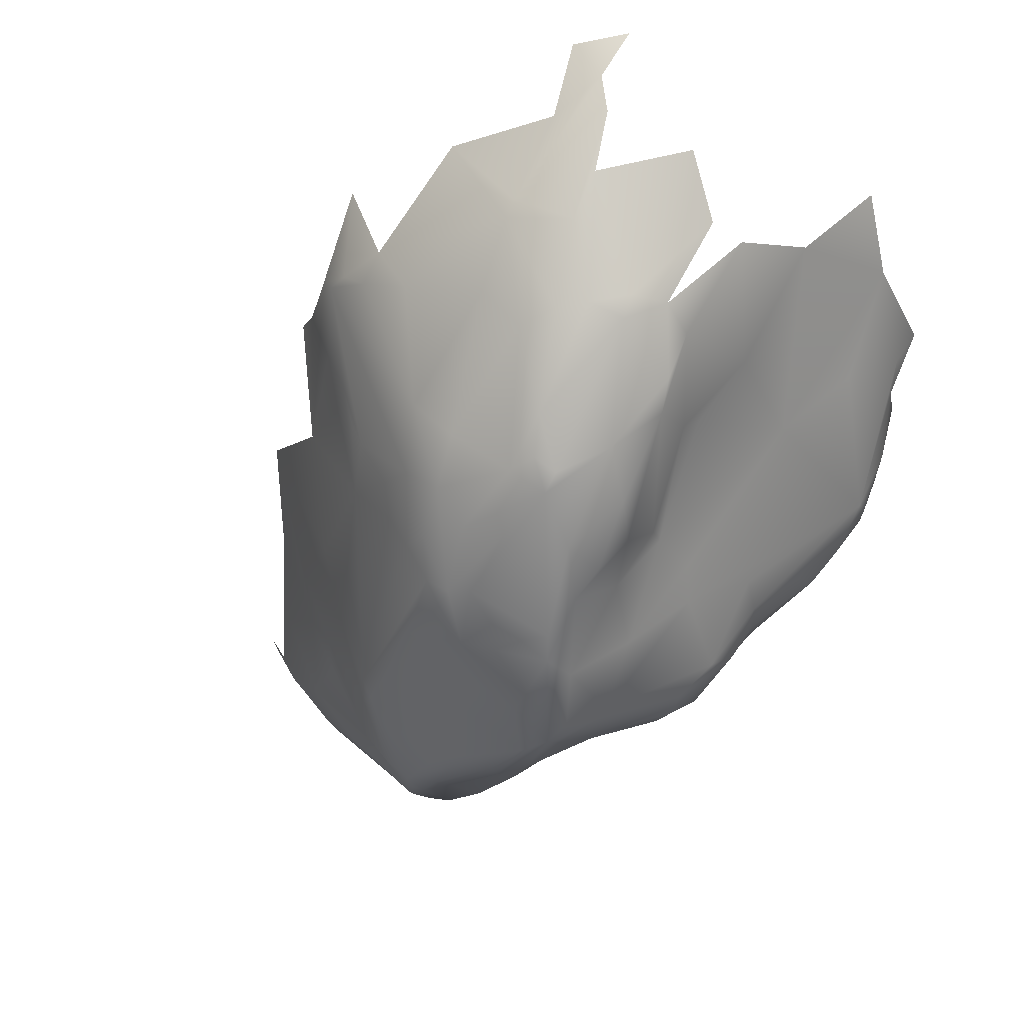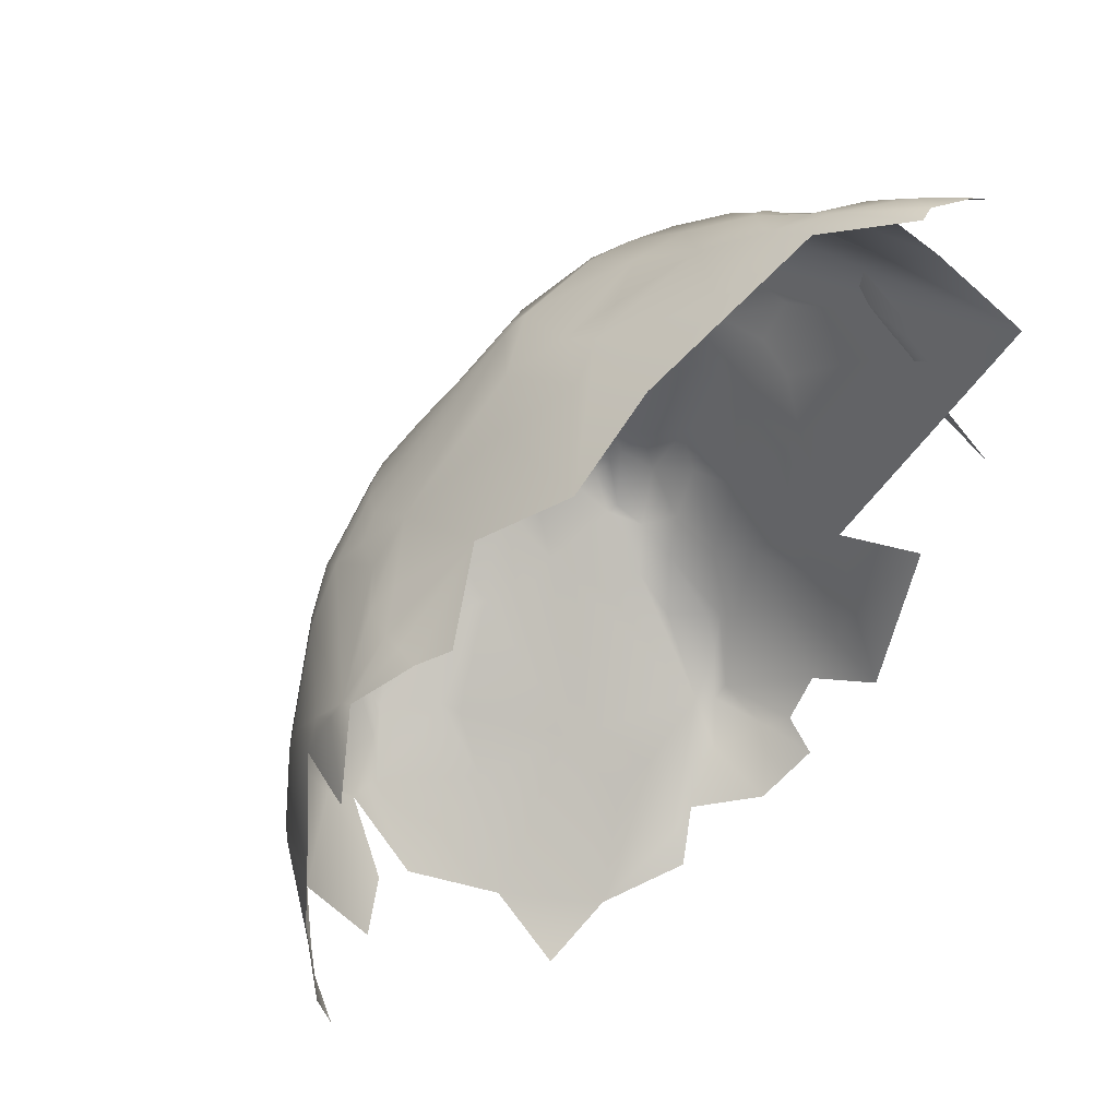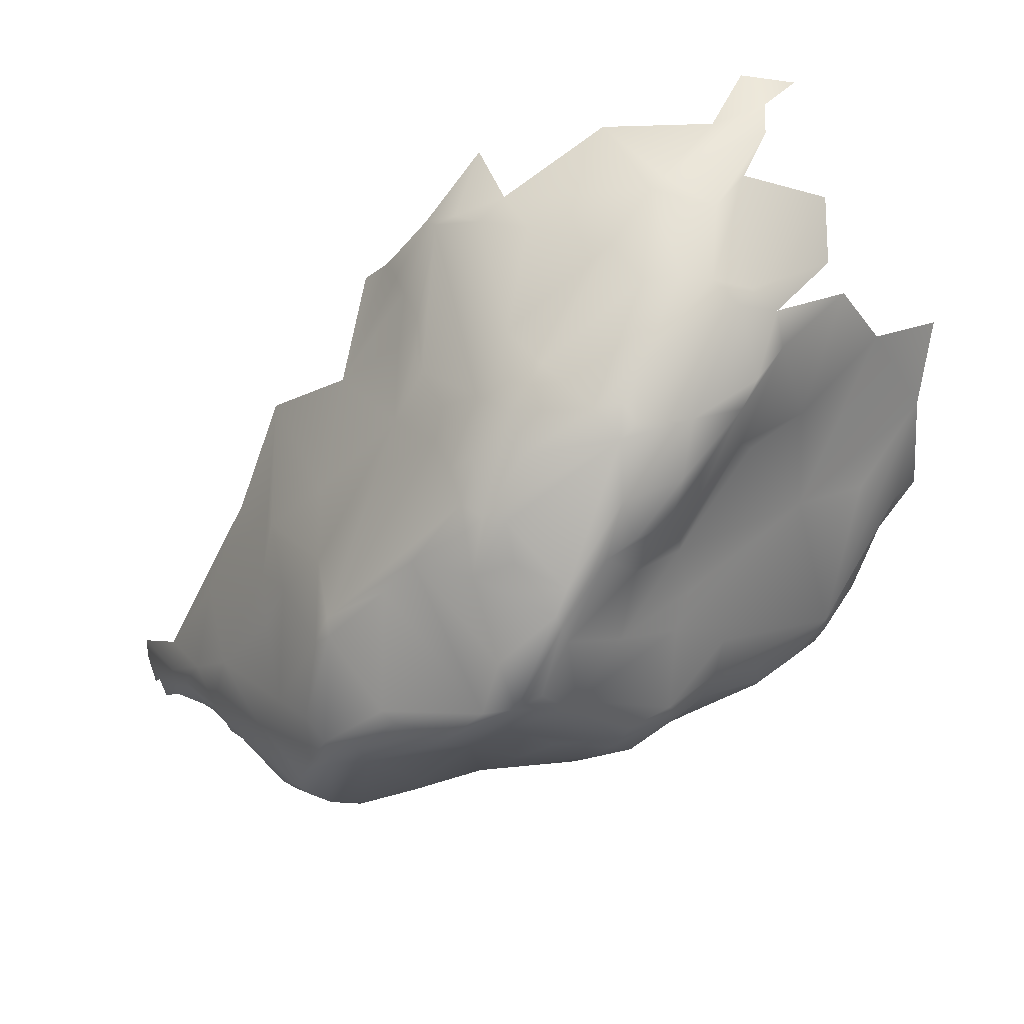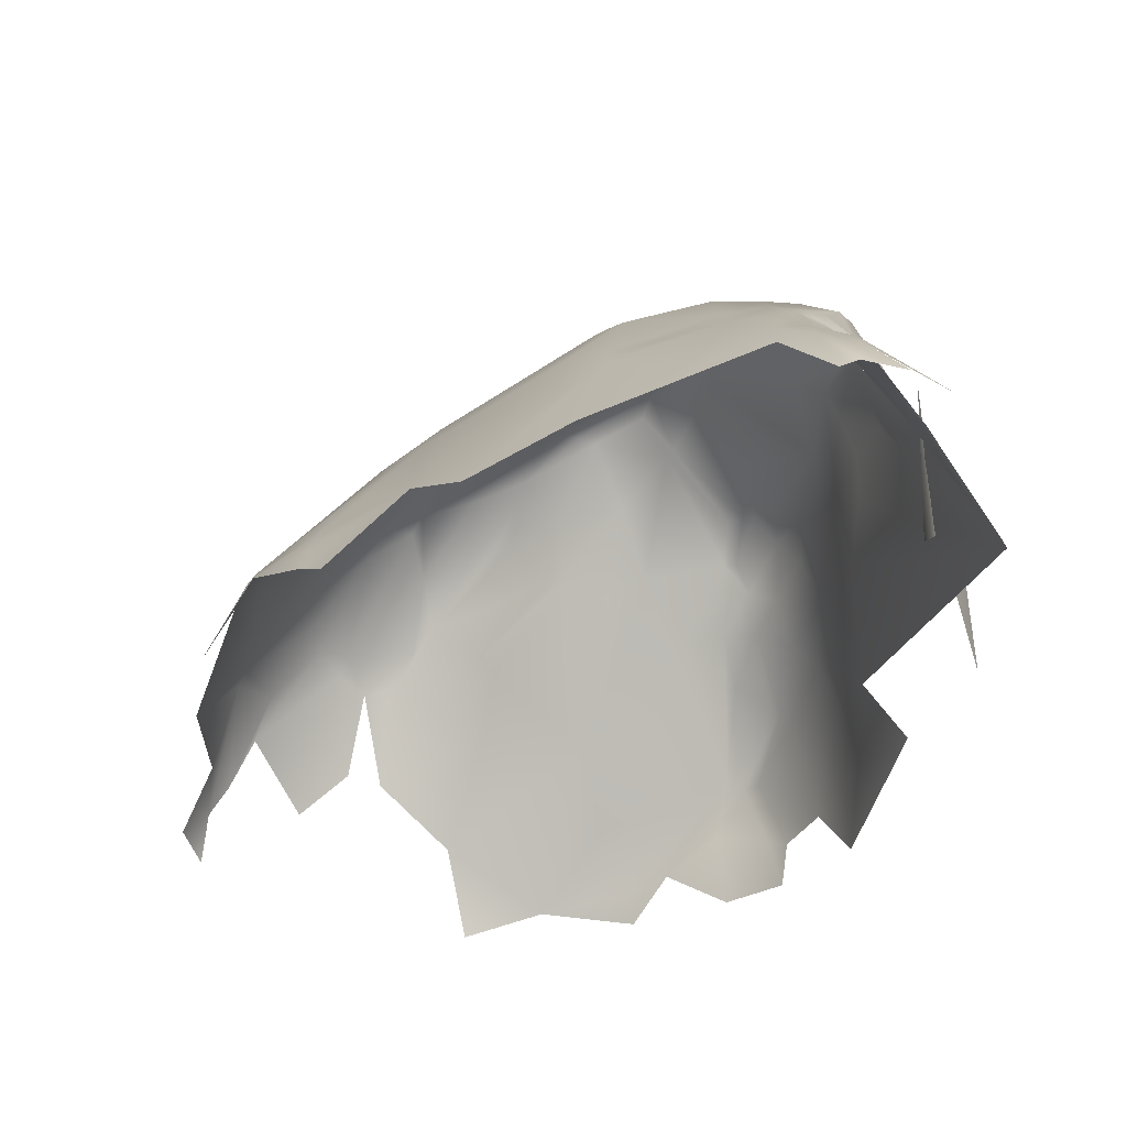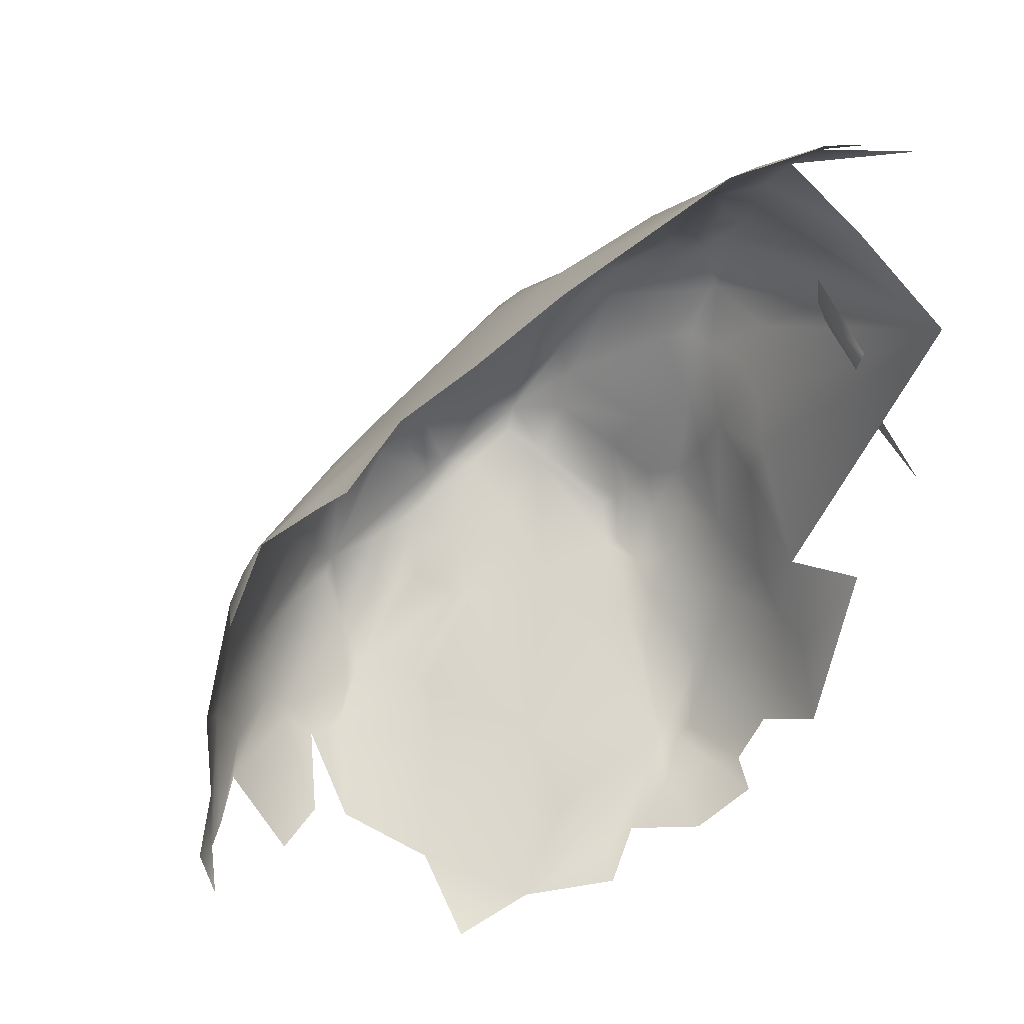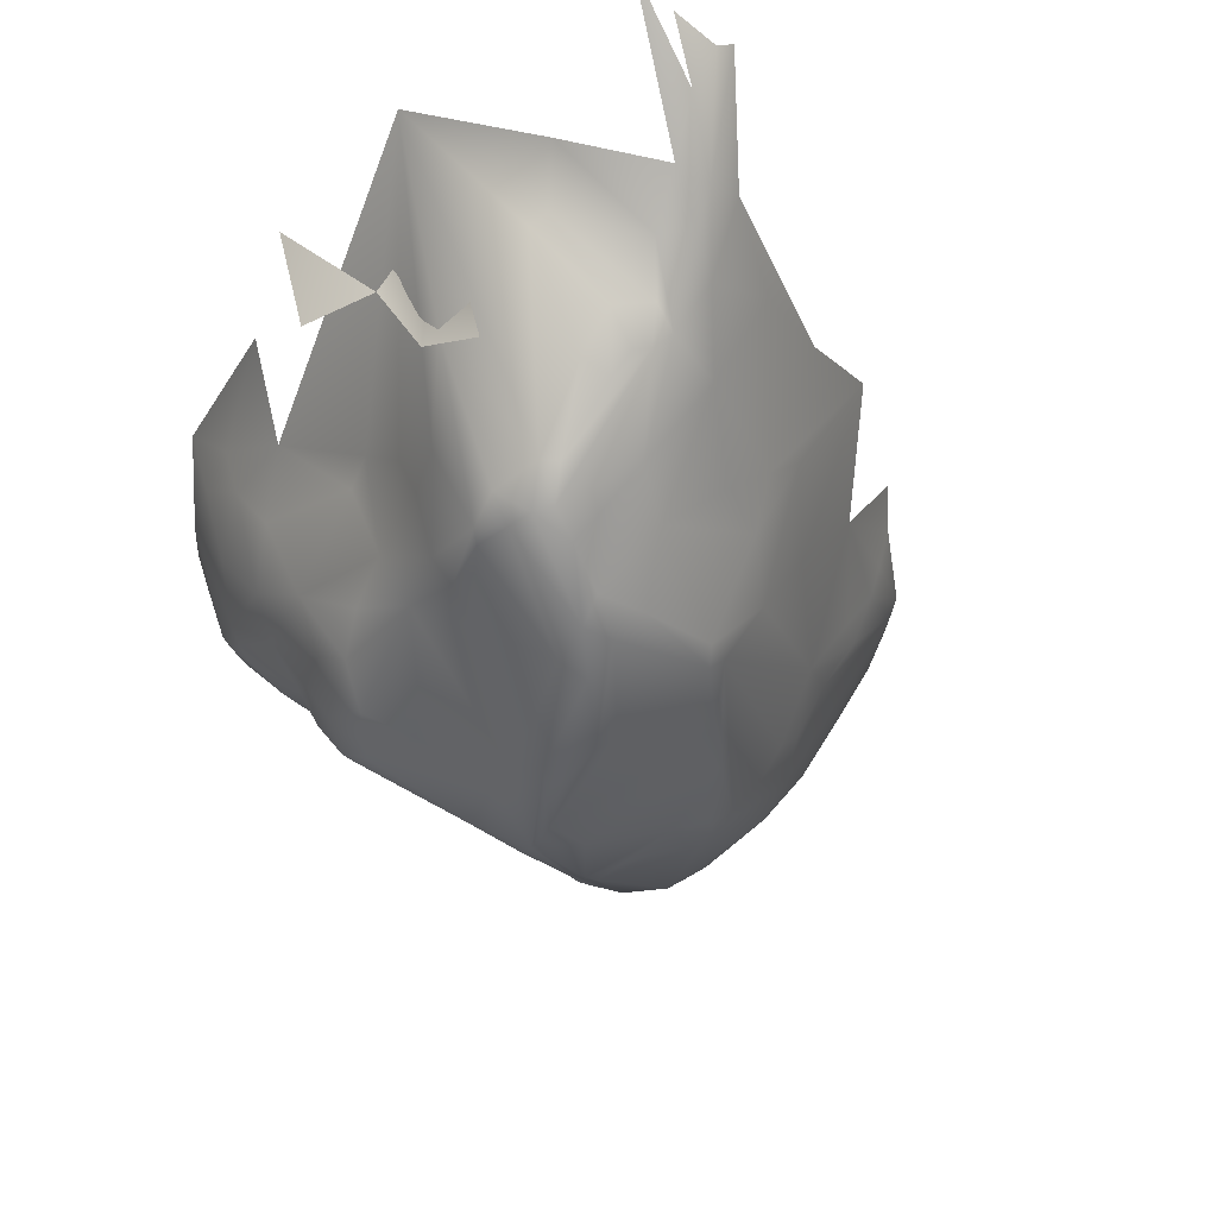
<metadata>
{"format":"obj","ext":"obj","renderer":"f3d","projection":"perspective","resolution":1024,"background":"white","views":[{"elev":-46.3,"azim":118.6,"up":"+Y"},{"elev":45.3,"azim":144.2,"up":"+Z"},{"elev":-62.1,"azim":97.0,"up":"+Y"},{"elev":45.6,"azim":-177.8,"up":"+Z"},{"elev":27.4,"azim":161.6,"up":"+Z"},{"elev":-26.9,"azim":-37.3,"up":"+Y"}]}
</metadata>
<code>
o Bear
v 198.4 6.859 215.5
v 198.5 4.564 216.3
v 198.3 4.823 215.4
v 197.5 7.232 213.3
v 198.1 5.874 214.7
v 197.6 5.675 213.8
v 202.1 0.5665 212.8
v 203.6 1.795 214.2
v 201.9 1.171 214.4
v 209.2 6.296 207.2
v 209.4 6.317 208
v 209.1 5.722 207.7
v 207.3 3.155 208.2
v 207.5 3.047 208.8
v 207.1 2.891 208.5
v 207.8 5.061 206.9
v 209 5.417 208.5
v 208.4 4.948 211.7
v 208.2 4.768 212.2
v 208.2 4.215 211.4
v 205.6 5.223 214.7
v 206.8 6.405 214.2
v 205.1 1.59 209.5
v 205 1.144 210.4
v 204.4 1.197 210.3
v 206.8 3.23 207.9
v 206.3 3.094 207.9
v 206.5 4.298 206.8
v 205.9 1.441 210.4
v 206.1 1.585 210.1
v 206.3 1.74 210.3
v 202.2 2.256 209.9
v 203.1 4.141 207.7
v 202.7 2.405 209.6
v 203.7 5.946 205.6
v 202.8 5.065 206.7
v 197.4 7.467 216
v 199.4 4.149 210
v 199.3 4.922 209.2
v 199.7 4.284 208.7
v 204.1 1.088 212.7
v 203.6 0.657 211.6
v 204 0.8547 211.8
v 206.3 2.004 211.9
v 205.6 1.889 212.5
v 204.9 1.317 212.5
v 199.4 3.667 211.1
v 199.5 3.052 212.2
v 199.4 3.448 213
v 202.8 2.081 215.1
v 203 2.259 215.1
v 202.6 2.253 215.4
v 202.9 3.609 216
v 203.6 3.117 215.2
v 208 5.292 212.9
v 207 5.031 213.5
v 206.9 4.355 213.3
v 208 5.505 213
v 207.1 5.484 213.6
v 202.8 4.255 216.4
v 202.1 3.812 216.4
v 204.7 1.33 212.8
v 199.7 2.61 211.7
v 199.7 2.734 213.2
v 203.6 1.564 210.4
v 204.2 0.9696 210.8
v 203.1 0.7386 211.5
v 202.1 0.4829 212.3
v 203.3 0.6695 211.5
v 201.2 1.016 213.2
v 201.4 0.9162 213.6
v 200.3 2.065 212.5
v 201.4 1.075 212.5
v 202.2 6.159 205.7
v 201.5 2.96 209.1
v 200.9 2.108 210.1
v 200.8 2.985 209.3
v 200.5 2.546 209.9
v 200.3 3.149 209.6
v 200.1 2.275 210.8
v 199.7 2.916 211
v 201.1 1.821 215.5
v 200.6 2.149 215.8
v 200.7 1.868 215.4
v 199.4 4.333 217
v 199.5 3.223 216.5
v 199.8 4.126 217.1
v 200 2.527 216
v 199.7 2.816 216.2
v 199.5 2.771 216
v 198.7 5.856 216.9
v 199.3 3.259 216.3
v 204.3 1.003 212.1
v 199.6 6.188 218.6
v 200.1 6.141 218.6
v 199.5 6.907 219
v 198.5 8.033 219.2
v 198.6 6.721 217.5
v 200.6 6.231 218.5
v 200.6 5.315 217.9
v 198.9 6.019 217.1
v 200.7 1.72 211.9
v 198.4 4.943 215.7
v 199.1 3.056 215.7
v 201.1 4.462 217.3
v 200.3 4.634 217.7
v 200.5 3.43 216.7
v 200.4 1.854 211.1
v 200.6 1.793 210.9
v 201.3 2.146 215.7
v 201.7 0.7956 213.6
v 201.8 1.063 214.2
v 204.7 6.418 216
v 203.4 4.71 216.1
v 206.5 4.409 213.6
v 207.2 5.997 213.8
v 199.6 7.452 219.3
v 199.9 7.598 219.3
v 205.9 1.868 209.3
v 205.3 5.178 206.2
v 208.6 4.227 209.5
v 208.3 3.997 208.6
v 208.7 4.4 209.3
v 201.8 5.761 217.6
v 203.2 5.998 216.8
v 205.6 3.419 213.8
v 201.8 0.9687 211.6
v 200.8 1.719 210.7
v 201.9 0.9969 211.5
v 200.2 4.687 207.6
v 200.4 4.679 207.4
v 200.2 4.267 208.1
v 198.9 6.898 208.8
v 199.3 5.844 208.3
v 199.8 3.638 209.8
v 199.9 4.061 208.6
v 200.1 3.88 208.6
v 199.8 6.521 207.3
v 199.8 5.869 207.6
v 198.9 5.461 210.1
v 199.1 4.796 210.7
v 198.8 6.139 209.9
v 198.9 5.634 211.2
v 198.3 6.909 211.5
v 200.6 3.532 208.7
v 200.7 6.381 206.6
v 201.7 5.668 206.3
v 200.9 5.232 206.9
v 200.1 5.613 207.3
v 200.7 4.497 207.4
v 201.1 1.503 214.9
v 200 4.903 217.7
v 199.7 5.569 218
v 200.1 4.432 217.5
v 207.7 2.953 209.8
v 207.7 3.016 209.2
v 207.1 2.926 211.9
v 206.8 2.351 211.4
v 208 3.555 210.2
v 209.1 5.743 210.2
v 208.9 5.204 207.7
v 208.5 4.525 208.1
v 202.3 0.5794 211.9
v 203.9 0.7626 211.4
v 204.7 1.57 209.7
v 198.8 3.876 214.9
v 206.3 1.733 210.7
v 204.7 3.149 208.5
v 204.9 2.923 208.6
v 203.5 2.285 209.7
v 199.4 2.677 215.7
v 199.3 2.649 215.1
v 200.7 1.683 214.8
v 199.5 4.841 217.4
v 204.9 1.205 212.1
v 206.5 3.899 213.3
v 206.4 2.481 212.4
v 206.1 2.828 213
v 205.4 2.034 212.9
v 205.1 1.583 212.8
v 204.2 1.658 213.6
v 205.6 2.536 213.1
v 205.8 1.575 211.8
v 204.3 4.021 215.2
v 206.3 3.579 213.3
v 202.9 0.6524 212.5
v 205 6.205 205.2
v 201.2 3.039 216.3
v 202.6 1.441 210.7
v 199.8 4.387 217.4
v 199.9 2.196 214.1
v 204.8 3.884 207.6
v 203.8 2.193 209.7
v 205.7 2.356 208.6
v 204.4 1.572 209.8
v 206.8 2.086 210
v 206 2.632 208.3
v 207.1 4.268 207
v 199.2 2.799 215.2
v 208.7 6.315 212.1
v 208.1 5.174 212.5
v 200.1 5.661 218.3
v 199.3 2.903 214.2
v 199.5 2.533 214.3
v 202.2 5.768 206
v 199.1 4.782 212.9
v 199.1 4.302 213.8
v 199.2 4.545 212.5
v 199 5.948 209.1
v 200.7 2.13 210.2
v 200 2.944 210.2
v 199 7.642 219.3
v 200.1 2.09 211.5
v 199.1 3.723 214.1
f 1 2 3
f 1 3 5
f 6 4 5
f 7 8 9
f 10 11 12
f 13 14 15
f 18 19 20
f 23 24 25
f 13 15 26
f 27 28 26
f 29 30 31
f 32 33 34
f 35 33 36
f 38 39 40
f 41 42 43
f 44 45 46
f 47 48 49
f 50 51 52
f 53 52 54
f 55 56 57
f 56 58 59
f 53 60 61
f 46 62 41
f 63 64 48
f 65 66 67
f 42 68 69
f 70 68 71
f 70 72 73
f 75 76 77
f 77 78 79
f 80 63 81
f 82 83 84
f 85 86 87
f 88 89 90
f 85 91 92
f 41 43 93
f 94 95 96
f 99 95 100
f 37 101 98
f 72 102 73
f 37 103 92
f 92 104 90
f 105 106 107
f 102 108 109
f 110 82 50
f 111 7 112
f 113 60 114
f 56 21 115
f 29 119 30
f 121 122 123
f 118 95 99
f 124 125 99
f 54 51 126
f 127 128 129
f 130 131 132
f 135 40 136
f 137 79 136
f 38 140 39
f 38 141 140
f 142 143 144
f 134 130 40
f 40 130 136
f 77 79 145
f 53 114 60
f 146 147 148
f 149 148 131
f 149 131 130
f 148 150 131
f 148 147 150
f 75 150 32
f 82 84 151
f 112 151 111
f 152 106 153
f 152 154 106
f 155 156 121
f 157 44 158
f 157 158 159
f 121 160 18
f 12 123 161
f 13 162 14
f 163 127 129
f 24 29 164
f 23 25 165
f 37 166 103
f 29 31 167
f 168 169 170
f 35 120 33
f 86 89 154
f 171 172 173
f 85 87 174
f 106 154 107
f 67 66 69
f 46 41 175
f 126 176 57
f 177 178 179
f 179 51 180
f 51 50 8
f 181 51 8
f 180 181 62
f 180 51 181
f 182 51 179
f 46 183 44
f 182 178 126
f 179 178 182
f 126 21 184
f 57 185 55
f 57 176 185
f 175 41 93
f 41 181 186
f 62 181 41
f 181 7 186
f 69 66 42
f 105 107 188
f 67 189 65
f 189 170 65
f 190 87 154
f 174 87 190
f 84 90 171
f 88 90 84
f 186 68 42
f 186 7 68
f 173 172 191
f 107 89 88
f 154 89 107
f 168 33 192
f 170 169 193
f 169 194 193
f 165 195 194
f 194 23 165
f 24 119 29
f 23 119 24
f 167 31 196
f 169 192 27
f 169 168 192
f 27 197 194
f 13 198 16
f 194 197 119
f 119 197 15
f 30 119 15
f 103 166 199
f 66 195 25
f 65 195 66
f 193 195 65
f 165 25 195
f 164 29 175
f 20 19 157
f 55 19 201
f 201 19 18
f 121 18 20
f 14 122 156
f 14 162 122
f 156 122 121
f 123 160 121
f 183 167 44
f 167 183 29
f 167 158 44
f 177 45 44
f 177 179 45
f 167 155 158
f 167 196 155
f 177 55 185
f 157 55 177
f 159 20 157
f 44 157 177
f 14 196 15
f 156 196 14
f 41 186 42
f 201 200 58
f 18 200 201
f 201 58 55
f 153 202 94
f 202 106 100
f 153 106 202
f 91 101 37
f 101 174 152
f 91 174 101
f 61 188 53
f 71 151 173
f 111 151 71
f 82 112 9
f 82 151 112
f 203 199 166
f 172 199 204
f 203 204 199
f 7 111 71
f 73 68 70
f 35 205 74
f 150 147 205
f 33 150 36
f 33 32 150
f 146 148 149
f 35 150 205
f 36 150 35
f 146 149 138
f 206 207 37
f 143 208 206
f 52 110 50
f 145 132 150
f 137 132 145
f 38 135 47
f 136 132 137
f 136 130 132
f 39 209 134
f 140 209 39
f 142 209 140
f 133 209 142
f 136 79 135
f 58 56 55
f 208 49 206
f 8 7 181
f 50 9 8
f 151 84 173
f 70 173 191
f 70 71 173
f 205 147 74
f 132 131 150
f 32 189 129
f 129 128 76
f 76 128 210
f 127 109 128
f 32 76 75
f 78 210 80
f 126 51 182
f 78 80 211
f 155 121 159
f 178 185 126
f 177 185 178
f 161 122 162
f 123 122 161
f 30 15 196
f 194 169 27
f 192 28 27
f 120 28 192
f 195 193 194
f 124 99 100
f 33 120 192
f 77 150 75
f 77 145 150
f 211 135 79
f 212 96 117
f 96 97 94
f 114 54 184
f 54 114 53
f 115 21 126
f 21 113 184
f 113 114 184
f 211 81 135
f 188 52 53
f 188 110 52
f 105 61 60
f 60 124 105
f 100 106 105
f 124 100 105
f 125 124 60
f 112 7 9
f 109 73 102
f 127 73 109
f 50 82 9
f 135 81 47
f 170 189 34
f 213 102 72
f 213 108 102
f 203 214 49
f 63 48 47
f 208 141 47
f 143 206 37
f 83 107 88
f 90 104 171
f 89 86 92
f 92 103 104
f 98 153 94
f 153 101 152
f 98 101 153
f 166 214 203
f 202 95 94
f 100 95 202
f 72 70 64
f 70 191 64
f 117 95 118
f 96 95 117
f 64 203 49
f 64 204 203
f 207 214 37
f 214 166 37
f 93 164 175
f 93 43 164
f 172 204 191
f 174 91 85
f 174 154 152
f 174 190 154
f 104 103 199
f 199 171 104
f 199 172 171
f 92 91 37
f 92 86 85
f 213 63 80
f 90 89 92
f 84 171 173
f 87 86 154
f 107 83 188
f 83 82 110
f 83 110 188
f 84 83 88
f 80 108 213
f 48 64 49
f 191 204 64
f 78 211 79
f 211 80 81
f 76 78 77
f 210 78 76
f 109 210 128
f 210 108 80
f 109 108 210
f 76 32 129
f 32 34 189
f 72 64 213
f 213 64 63
f 127 68 73
f 71 68 7
f 68 127 163
f 163 129 67
f 69 163 67
f 69 68 163
f 189 67 129
f 61 105 188
f 60 113 125
f 59 58 116
f 57 115 126
f 57 56 115
f 54 52 51
f 180 62 46
f 180 45 179
f 46 45 180
f 184 54 126
f 43 42 164
f 81 63 47
f 79 137 145
f 40 135 38
f 40 39 134
f 47 141 38
f 130 139 149
f 139 130 134
f 149 139 138
f 134 209 133
f 143 140 141
f 143 142 140
f 144 133 142
f 49 208 47
f 141 208 143
f 120 35 187
f 34 33 170
f 33 168 170
f 170 193 65
f 23 194 119
f 31 30 196
f 26 198 13
f 26 197 27
f 26 15 197
f 164 66 24
f 42 66 164
f 25 24 66
f 22 21 116
f 49 207 206
f 49 214 207
f 19 55 157
f 11 17 12
f 17 123 12
f 16 162 13
f 123 17 160
f 121 20 159
f 155 159 158
f 196 156 155
f 59 21 56
f 116 21 59
f 185 176 126
f 29 46 175
f 29 183 46

</code>
